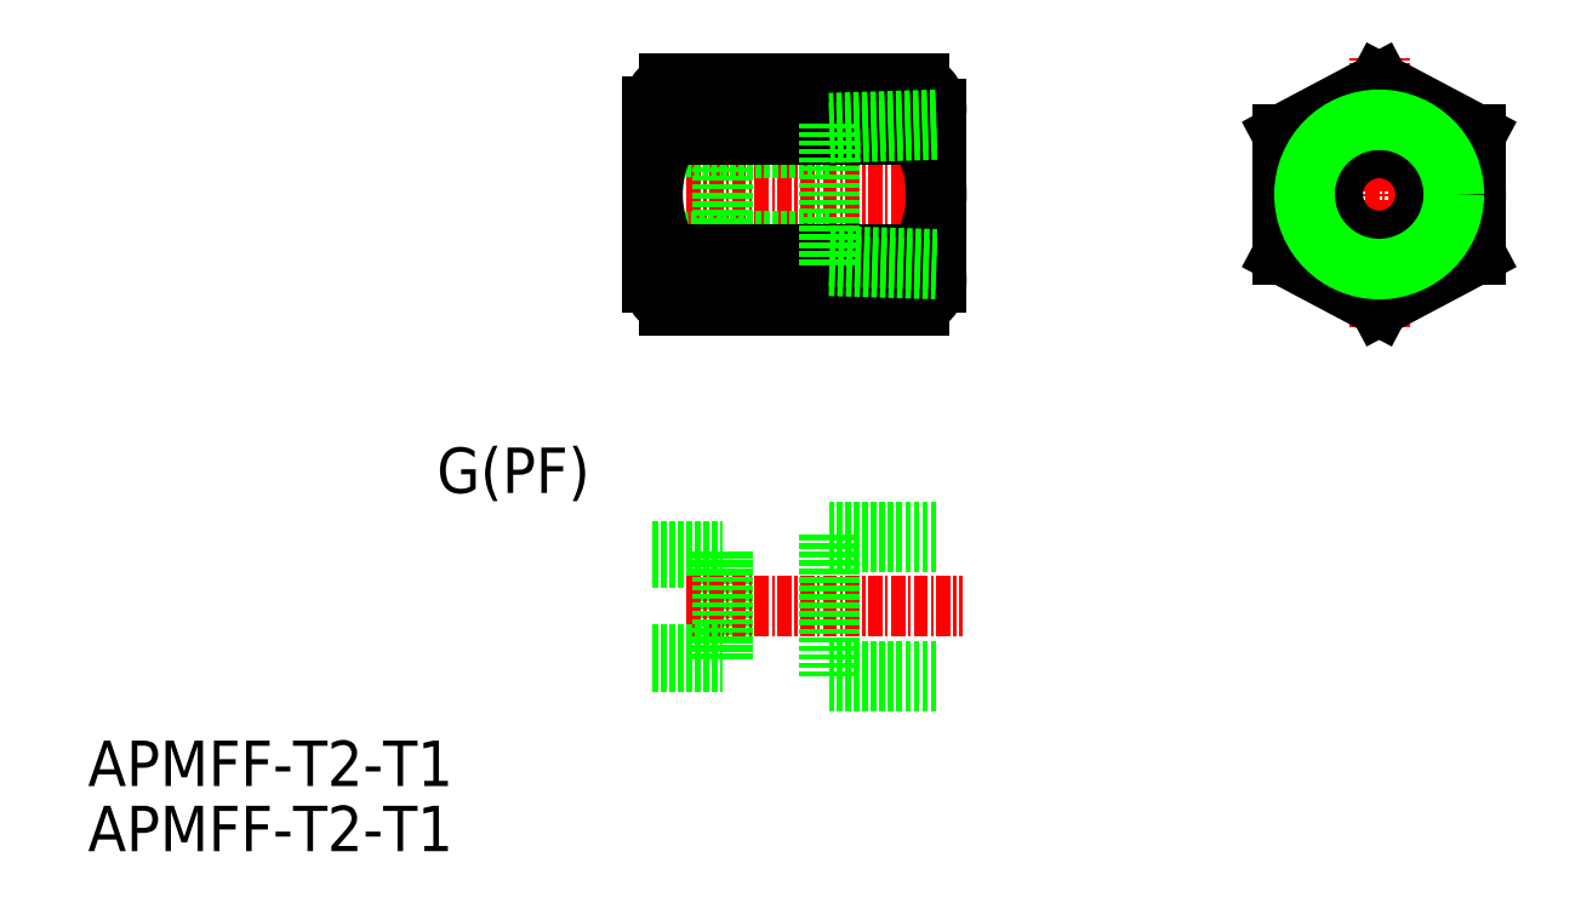
<metadata>
{"format":"dxf","ext":"dxf","renderer":"ezdxf+matplotlib","layout":"modelspace","background":"white","min_lineweight":24,"dpi":150}
</metadata>
<code>
0
SECTION
2
ENTITIES
0
TEXT
8
0
10
94.05
20
198.1
30
0
40
4
1
APMFF-T2-T1
0
TEXT
8
0
10
94.05
20
203.8
30
0
40
4
1
APMFF-T2-T1
0
LINE
8
CENTER
10
146.8
20
256
30
0
11
170.8
21
256
31
0
0
LINE
8
0
10
159.4
20
260.1
30
0
11
150
21
260.1
31
0
0
LINE
8
0
10
159.4
20
251.9
30
0
11
150
21
251.9
31
0
0
LINE
8
0
10
168.8
20
263.5
30
0
11
168.8
21
248.2
31
0
0
LINE
8
CENTER
10
207.8
20
244.3
30
0
11
207.8
21
268
31
0
0
LINE
8
0
10
143.8
20
263.8
30
0
11
143.8
21
248.2
31
0
0
LINE
8
0
10
150
20
260.7
30
0
11
150
21
251.3
31
0
0
LINE
8
0
10
150
20
251.3
30
0
11
143.8
21
251.1
31
0
0
LINE
8
0
10
150
20
251.9
30
0
11
143.8
21
251.7
31
0
0
LINE
8
0
10
143.8
20
260.9
30
0
11
150
21
260.7
31
0
0
LINE
8
0
10
143.8
20
260.3
30
0
11
150
21
260.1
31
0
0
LINE
8
CENTER
10
217.8
20
256
30
0
11
197.8
21
256
31
0
0
CIRCLE
8
0
10
207.8
20
256
30
0
40
4.1
0
LINE
8
0
10
167.3
20
265.8
30
0
11
145.3
21
265.8
31
0
0
LINE
8
CENTER
10
167.3
20
261.3
30
0
11
145.3
21
261.3
31
0
0
LINE
8
0
10
167.3
20
250.7
30
0
11
145.3
21
250.7
31
0
0
LINE
8
0
10
167.3
20
246.2
30
0
11
145.3
21
246.2
31
0
0
ARC
8
0
10
166.4
20
263.5
30
0
40
2.443
50
292.7
51
67.29
0
ARC
8
CENTER
10
158.7
20
256
30
0
40
10.06
50
328.3
51
31.72
0
ARC
8
0
10
166.4
20
248.4
30
0
40
2.443
50
292.7
51
67.29
0
LINE
8
0
10
199.3
20
250.7
30
0
11
207.8
21
246.2
31
0
0
LINE
8
0
10
207.8
20
246.2
30
0
11
216.3
21
250.7
31
0
0
LINE
8
0
10
216.3
20
250.7
30
0
11
216.3
21
261.3
31
0
0
LINE
8
0
10
199.3
20
261.3
30
0
11
199.3
21
250.7
31
0
0
LINE
8
0
10
199.3
20
261.3
30
0
11
207.8
21
265.8
31
0
0
LINE
8
0
10
207.8
20
265.8
30
0
11
216.3
21
261.3
31
0
0
ARC
8
0
10
146.2
20
263.5
30
0
40
2.443
50
112.7
51
247.3
0
ARC
8
CENTER
10
153.9
20
256
30
0
40
10.06
50
148.3
51
211.7
0
ARC
8
0
10
146.2
20
248.4
30
0
40
2.443
50
112.7
51
247.3
0
LINE
8
0
10
168.8
20
261.7
30
0
11
159.4
21
261.4
31
0
0
LINE
8
0
10
168.8
20
262.6
30
0
11
159.4
21
262.3
31
0
0
LINE
8
0
10
159.4
20
250.6
30
0
11
168.8
21
250.3
31
0
0
LINE
8
0
10
159.4
20
249.7
30
0
11
168.8
21
249.4
31
0
0
LINE
8
0
10
159.4
20
262.3
30
0
11
159.4
21
249.7
31
0
0
CIRCLE
8
0
10
207.8
20
256
30
0
40
8.5
0
CIRCLE
8
0
10
207.8
20
256
30
0
40
5.723
0
CIRCLE
8
0
10
207.8
20
256
30
0
40
6.579
0
LINE
8
CENTER
10
143.8
20
224.6
30
0
11
150
21
224.6
31
0
0
LINE
8
CENTER
10
143.8
20
224
30
0
11
150
21
224
31
0
0
LINE
8
CENTER
10
150
20
224.4
30
0
11
150
21
215
31
0
0
LINE
8
CENTER
10
146.8
20
219.7
30
0
11
171.1
21
219.7
31
0
0
LINE
8
CENTER
10
150
20
224.6
30
0
11
150
21
214.8
31
0
0
LINE
8
CENTER
10
143.8
20
214.8
30
0
11
150
21
214.8
31
0
0
LINE
8
CENTER
10
143.8
20
215.4
30
0
11
150
21
215.4
31
0
0
TEXT
8
0
10
124.8
20
229.7
30
0
40
4
1
G(PF)
0
LINE
8
0
10
168.8
20
226.3
30
0
11
159.4
21
226.3
31
0
0
LINE
8
0
10
168.8
20
225.4
30
0
11
159.4
21
225.4
31
0
0
LINE
8
0
10
159.4
20
226
30
0
11
159.4
21
213.4
31
0
0
LINE
8
0
10
168.8
20
213.1
30
0
11
159.4
21
213.1
31
0
0
LINE
8
0
10
168.8
20
214
30
0
11
159.4
21
214
31
0
0
ENDSEC
0
EOF

</code>
